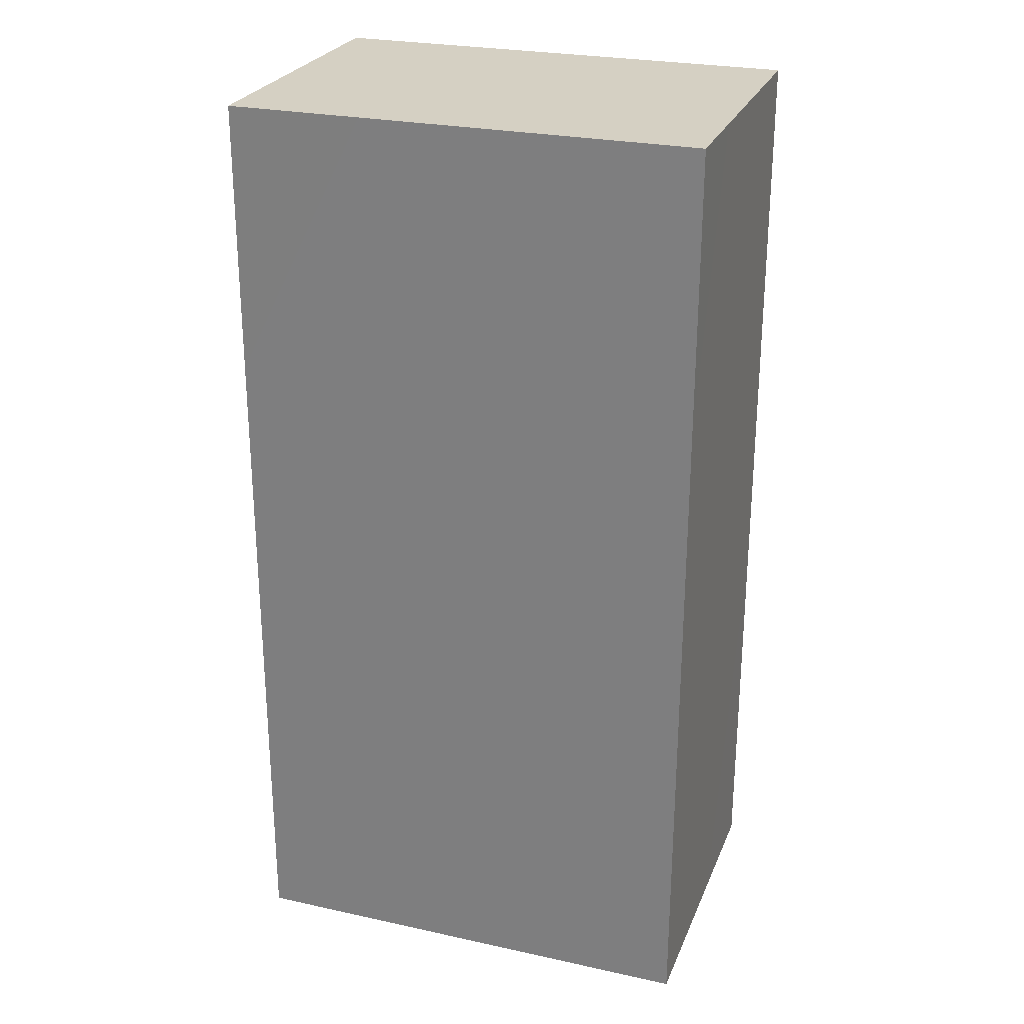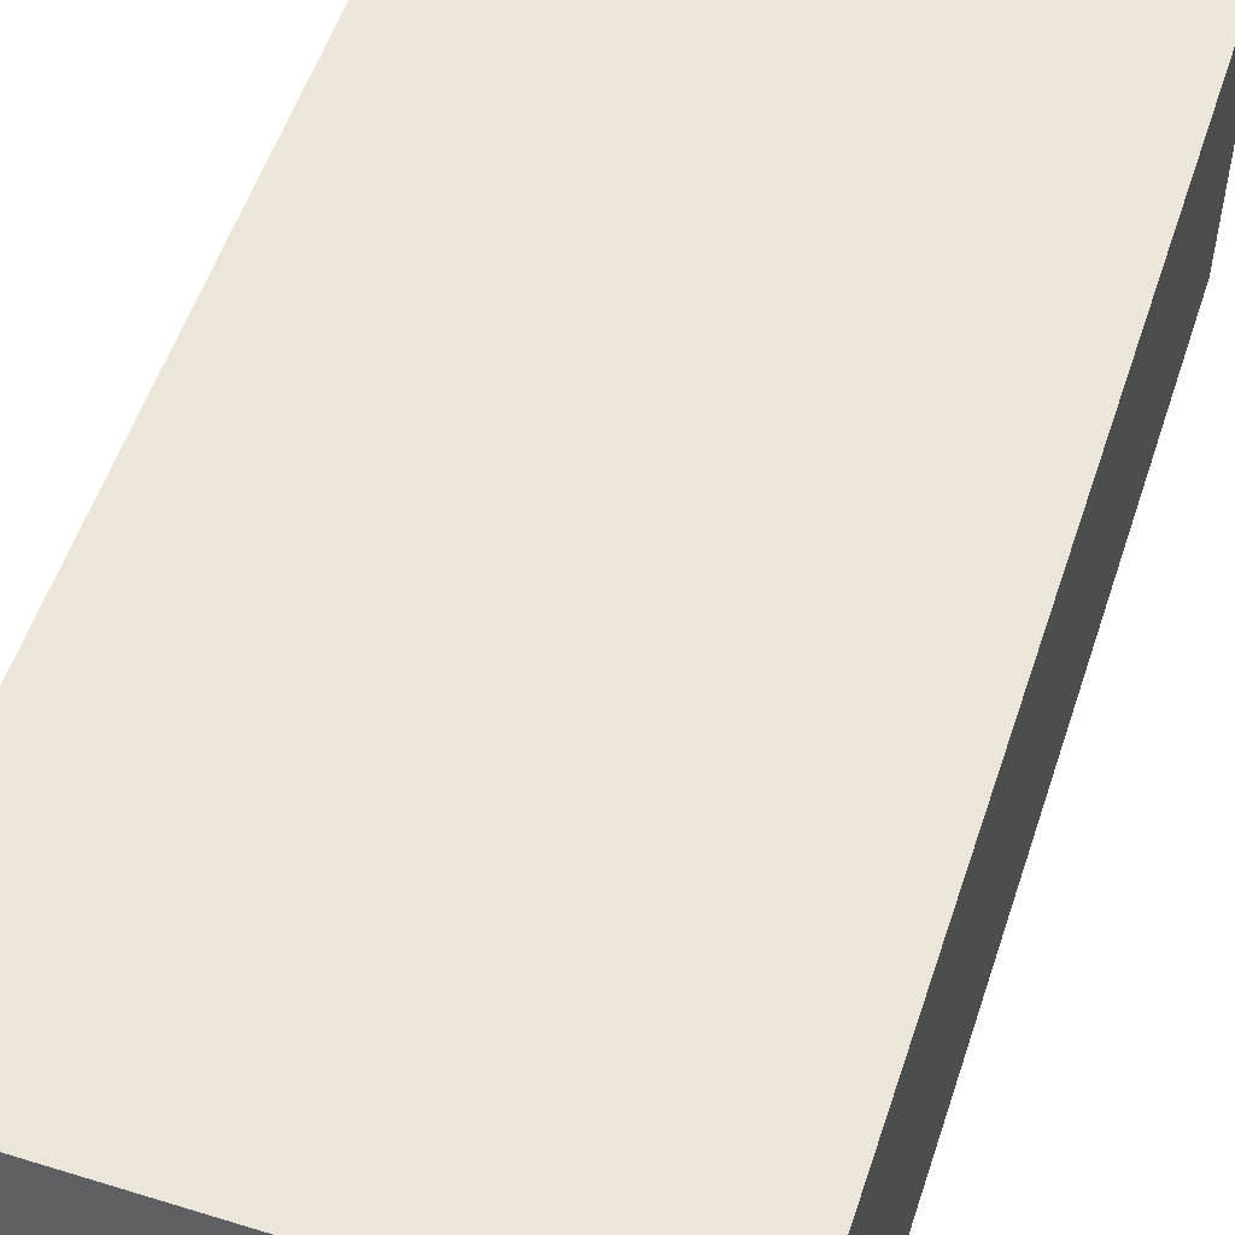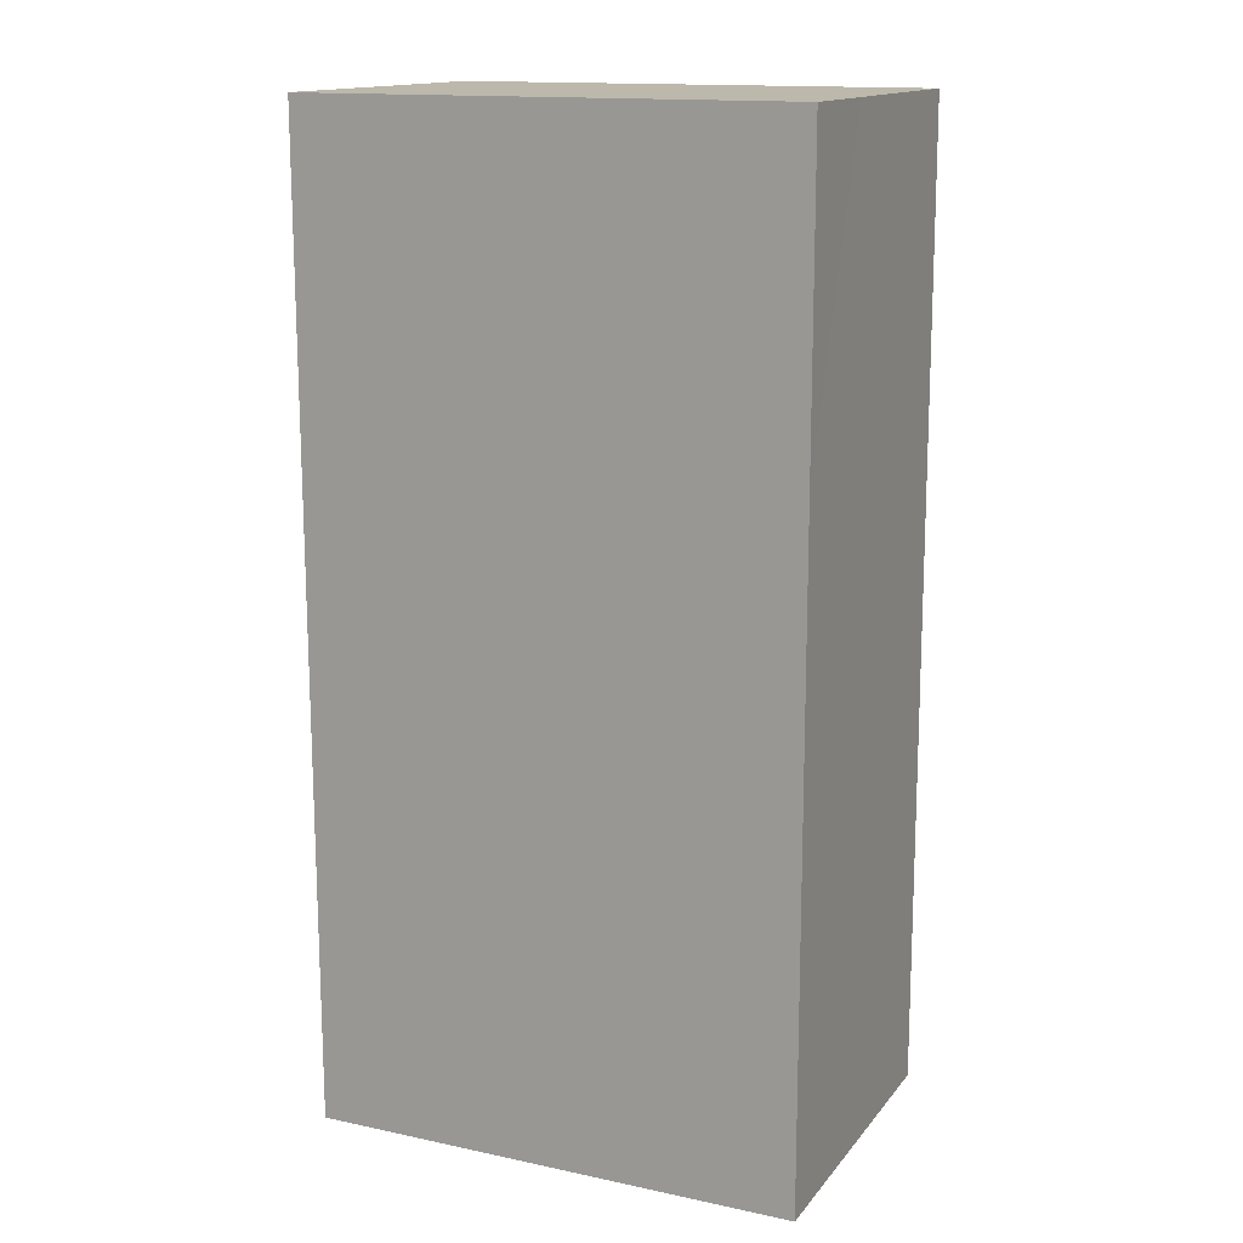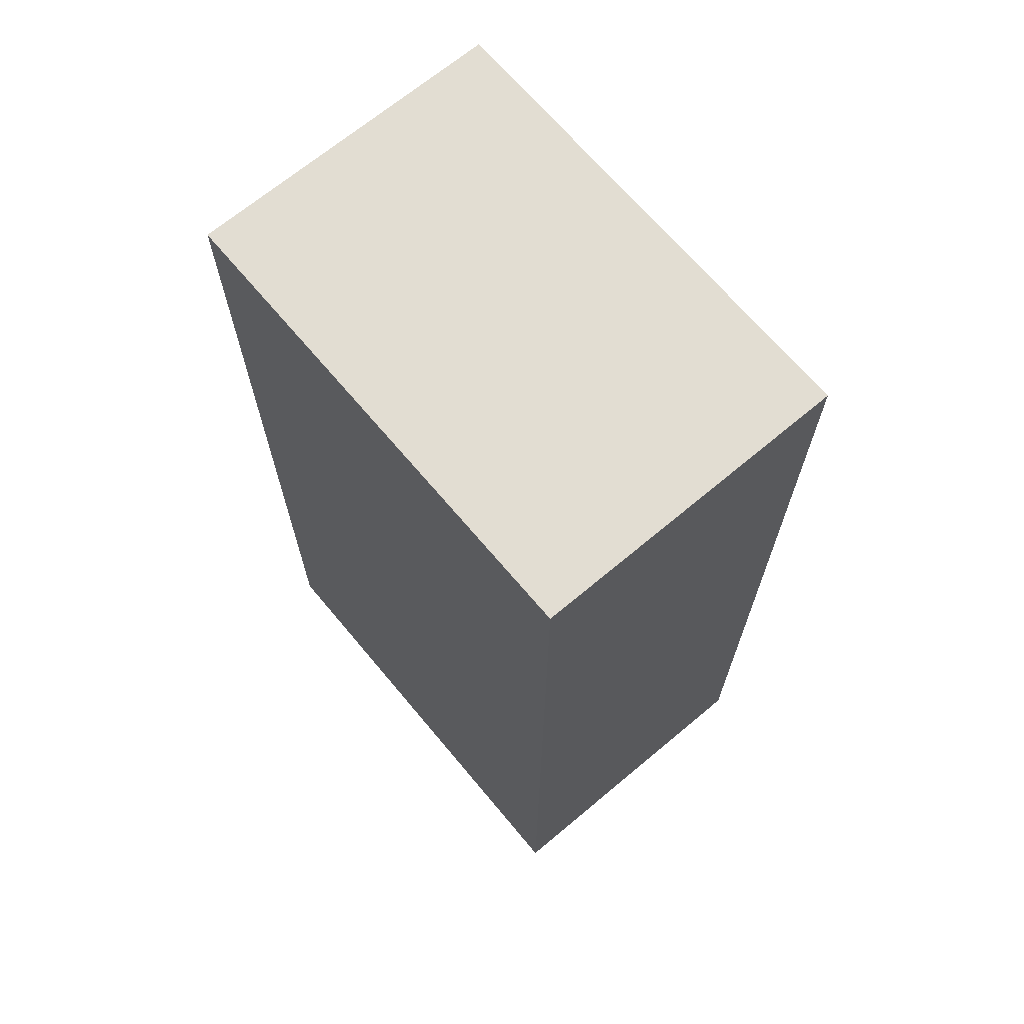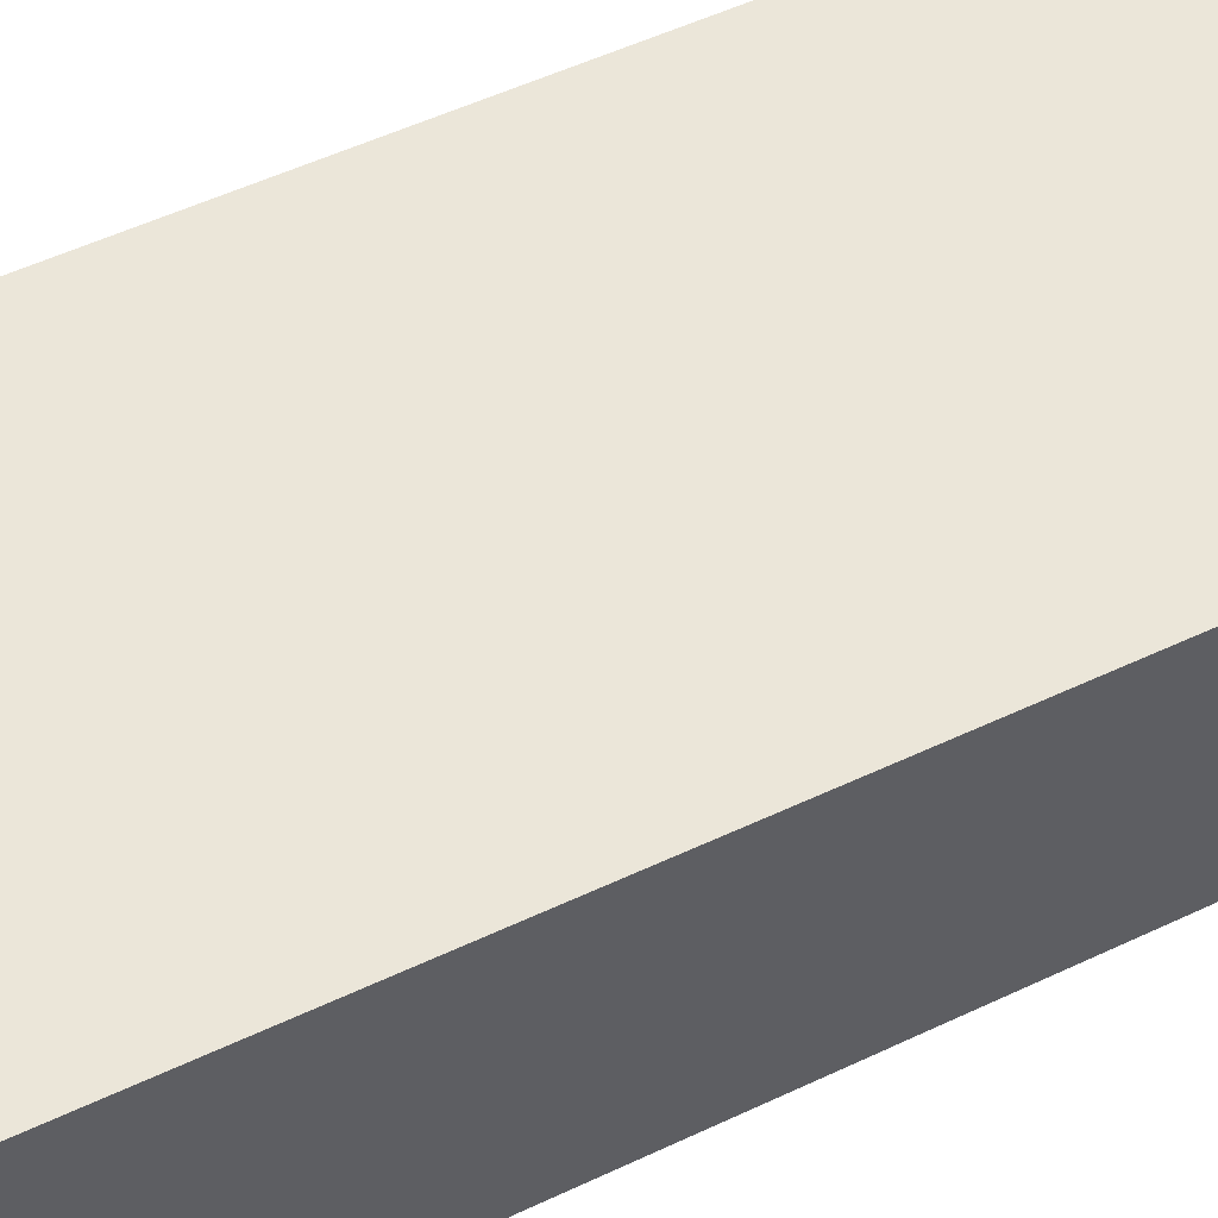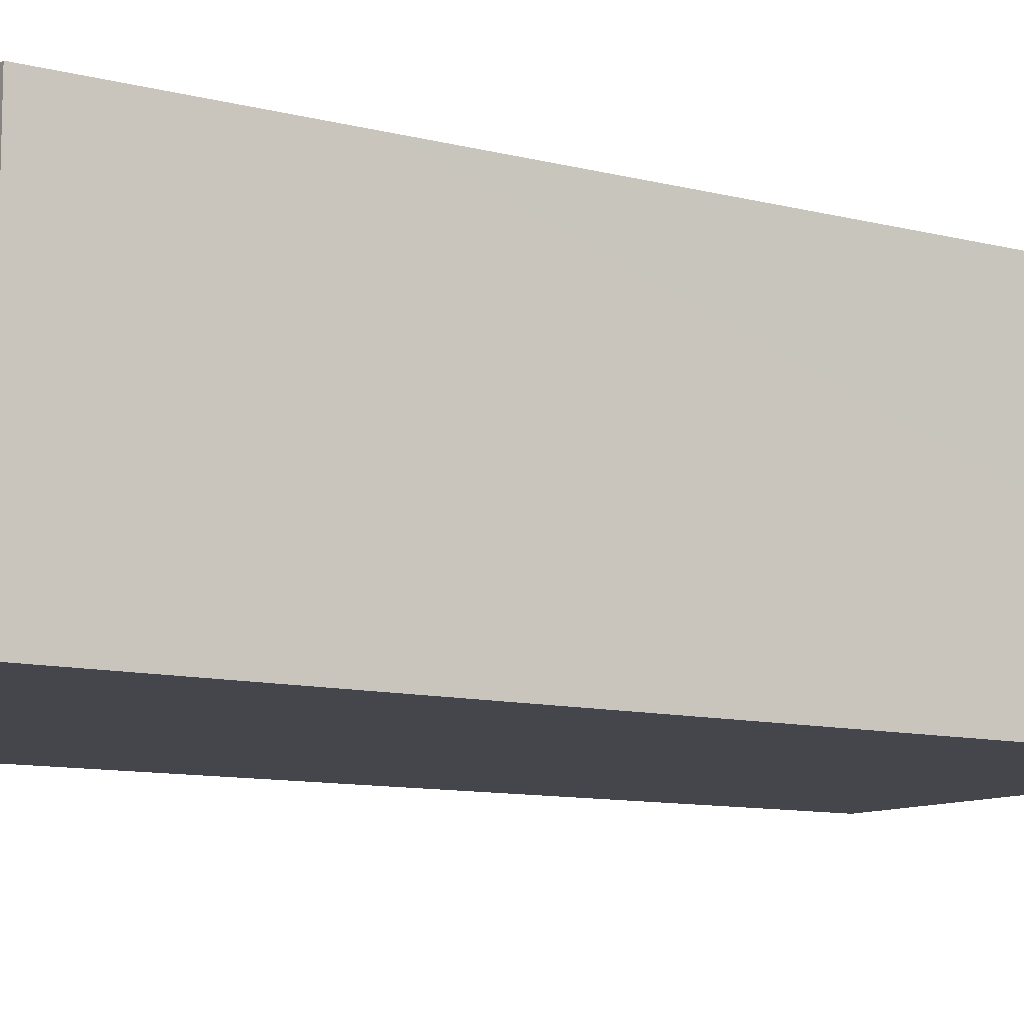
<metadata>
{"format":"obj","ext":"obj","renderer":"f3d","projection":"perspective","resolution":1024,"background":"white","views":[{"elev":26.2,"azim":-161.1,"up":"+Y"},{"elev":54.4,"azim":-161.8,"up":"+Z"},{"elev":14.8,"azim":24.5,"up":"+Y"},{"elev":68.3,"azim":-130.0,"up":"+Y"},{"elev":56.3,"azim":64.1,"up":"+Z"},{"elev":-10.1,"azim":-123.3,"up":"+Z"}]}
</metadata>
<code>
g pb_Mesh207344
v -0.9849 -10 0.007902
v -6.985 -10.01 -0.003076
v -0.9946 1.999 -0.001823
v -6.995 2.001 0.00184
v -6.985 -10.01 -0.003076
v -6.978 -10.01 -4.011
v -6.995 2.001 0.00184
v -7.002 2.005 -4.006
v -6.978 -10.01 -4.011
v -0.9775 -10 -4
v -7.002 2.005 -4.006
v -1.002 2.003 -4.01
v -0.9775 -10 -4
v -0.9849 -10 0.007902
v -1.002 2.003 -4.01
v -0.9946 1.999 -0.001823
v -0.9946 1.999 -0.001823
v -6.995 2.001 0.00184
v -1.002 2.003 -4.01
v -7.002 2.005 -4.006
v -0.9775 -10 -4
v -6.978 -10.01 -4.011
v -0.9849 -10 0.007902
v -6.985 -10.01 -0.003076
g pb_Mesh207344_0
f 3 2 1
f 3 4 2
f 7 6 5
f 7 8 6
f 11 10 9
f 11 12 10
f 15 14 13
f 15 16 14
f 19 18 17
f 19 20 18
f 23 22 21
f 23 24 22

</code>
